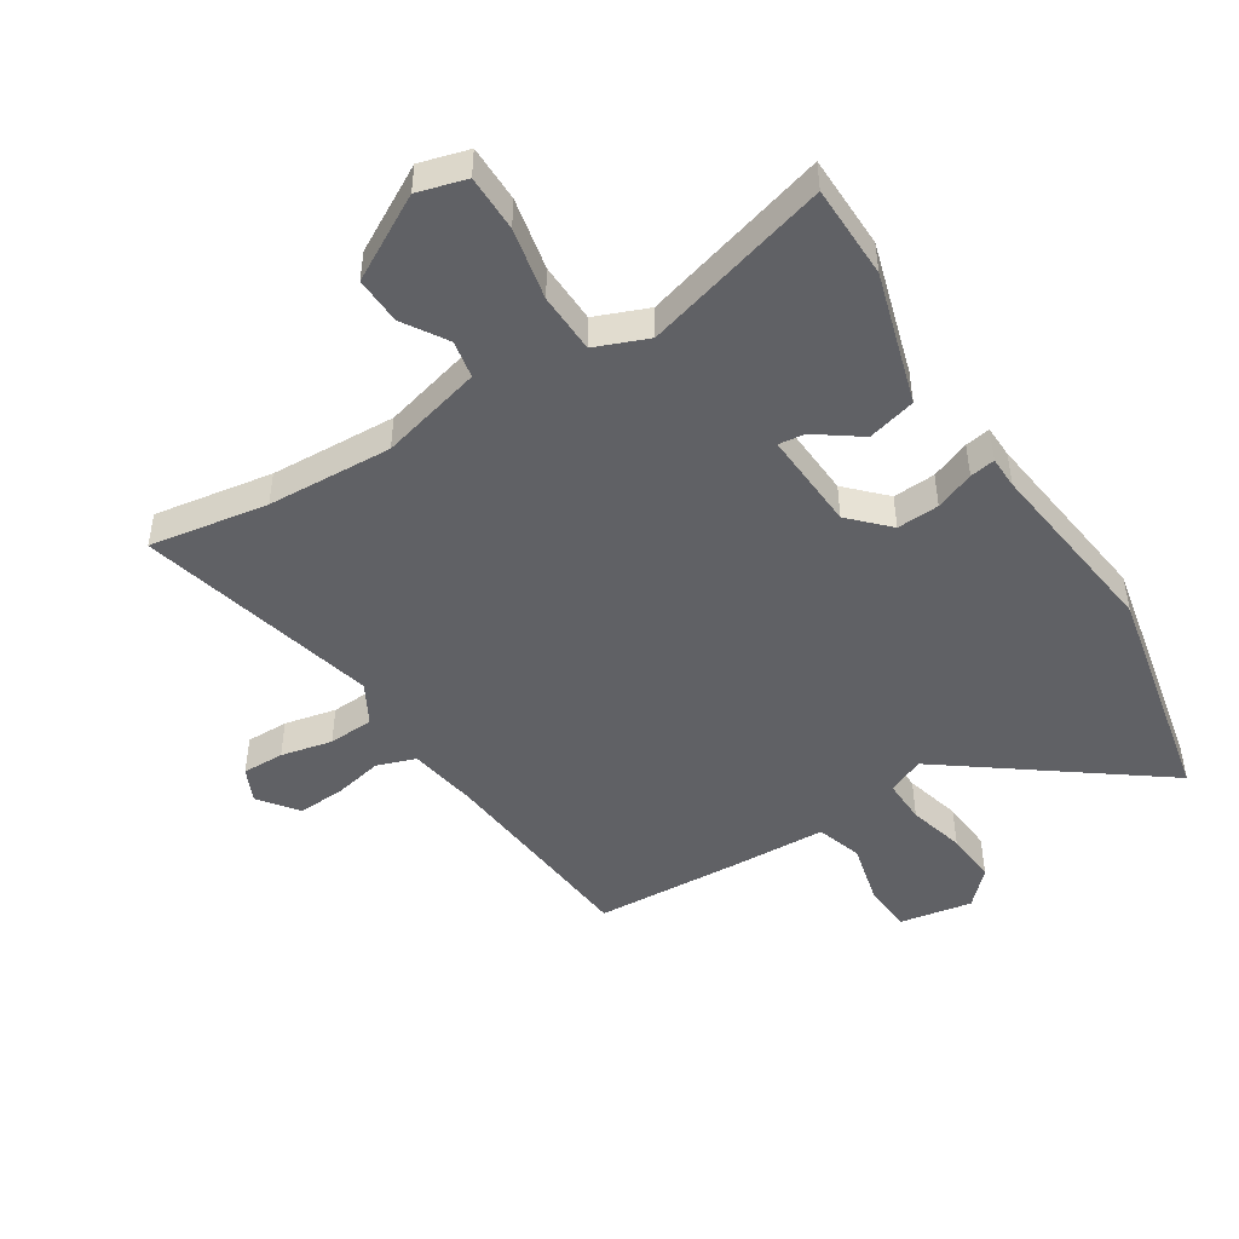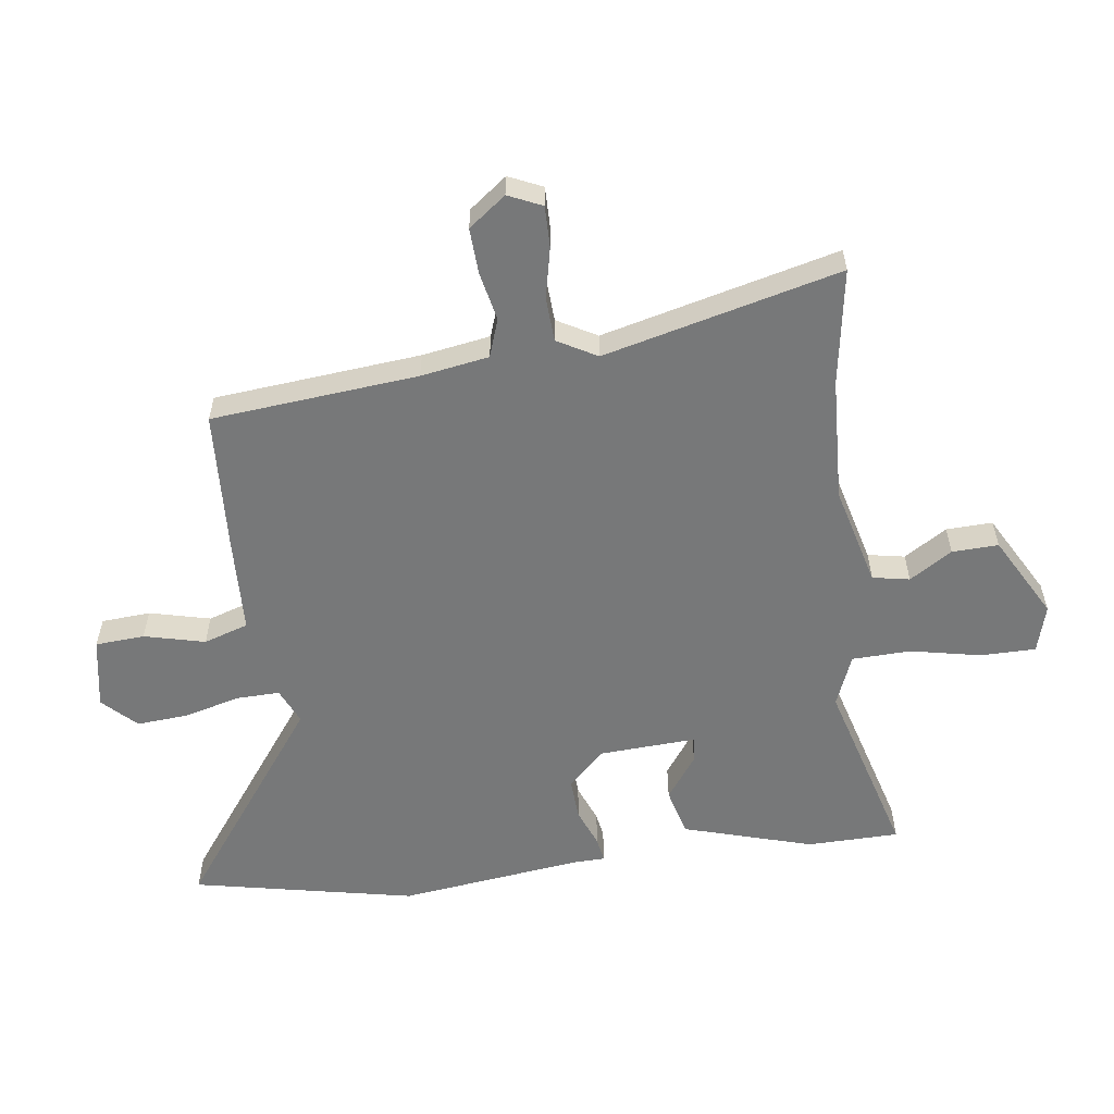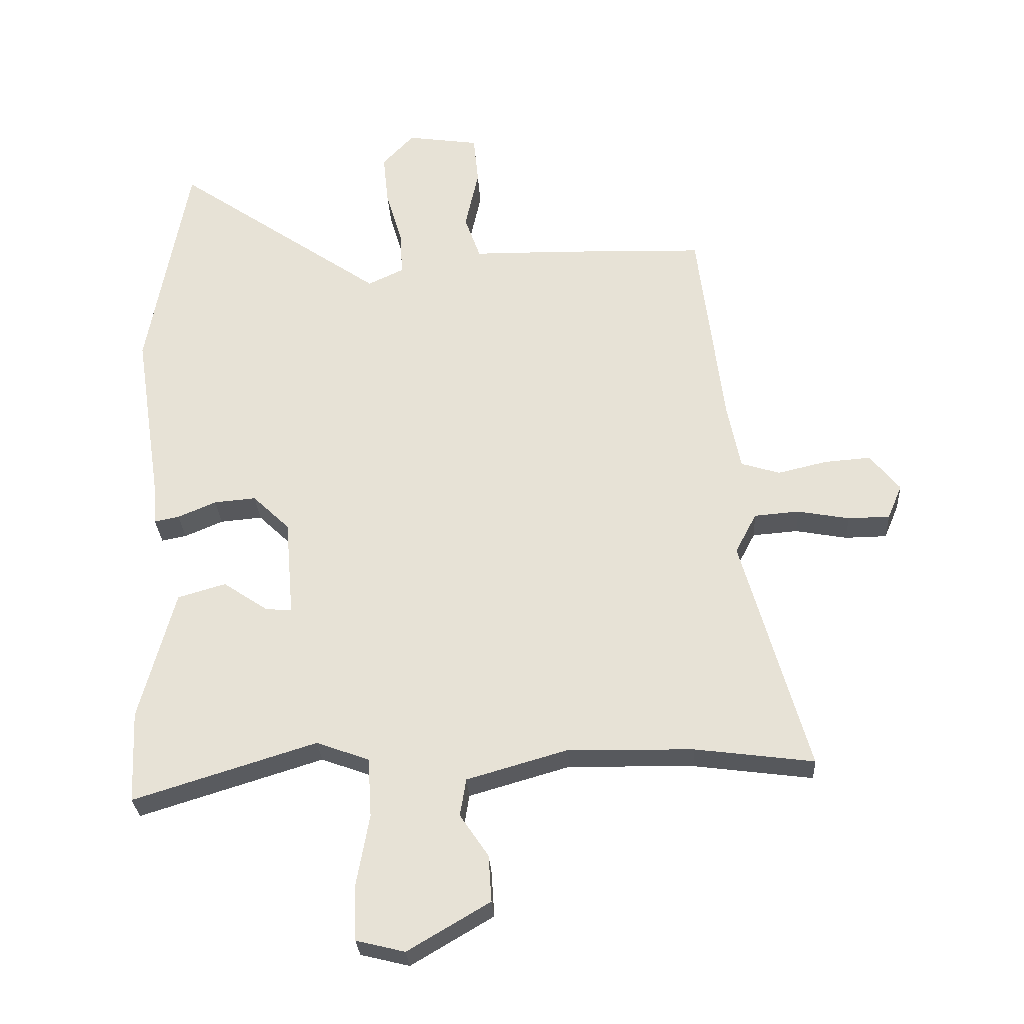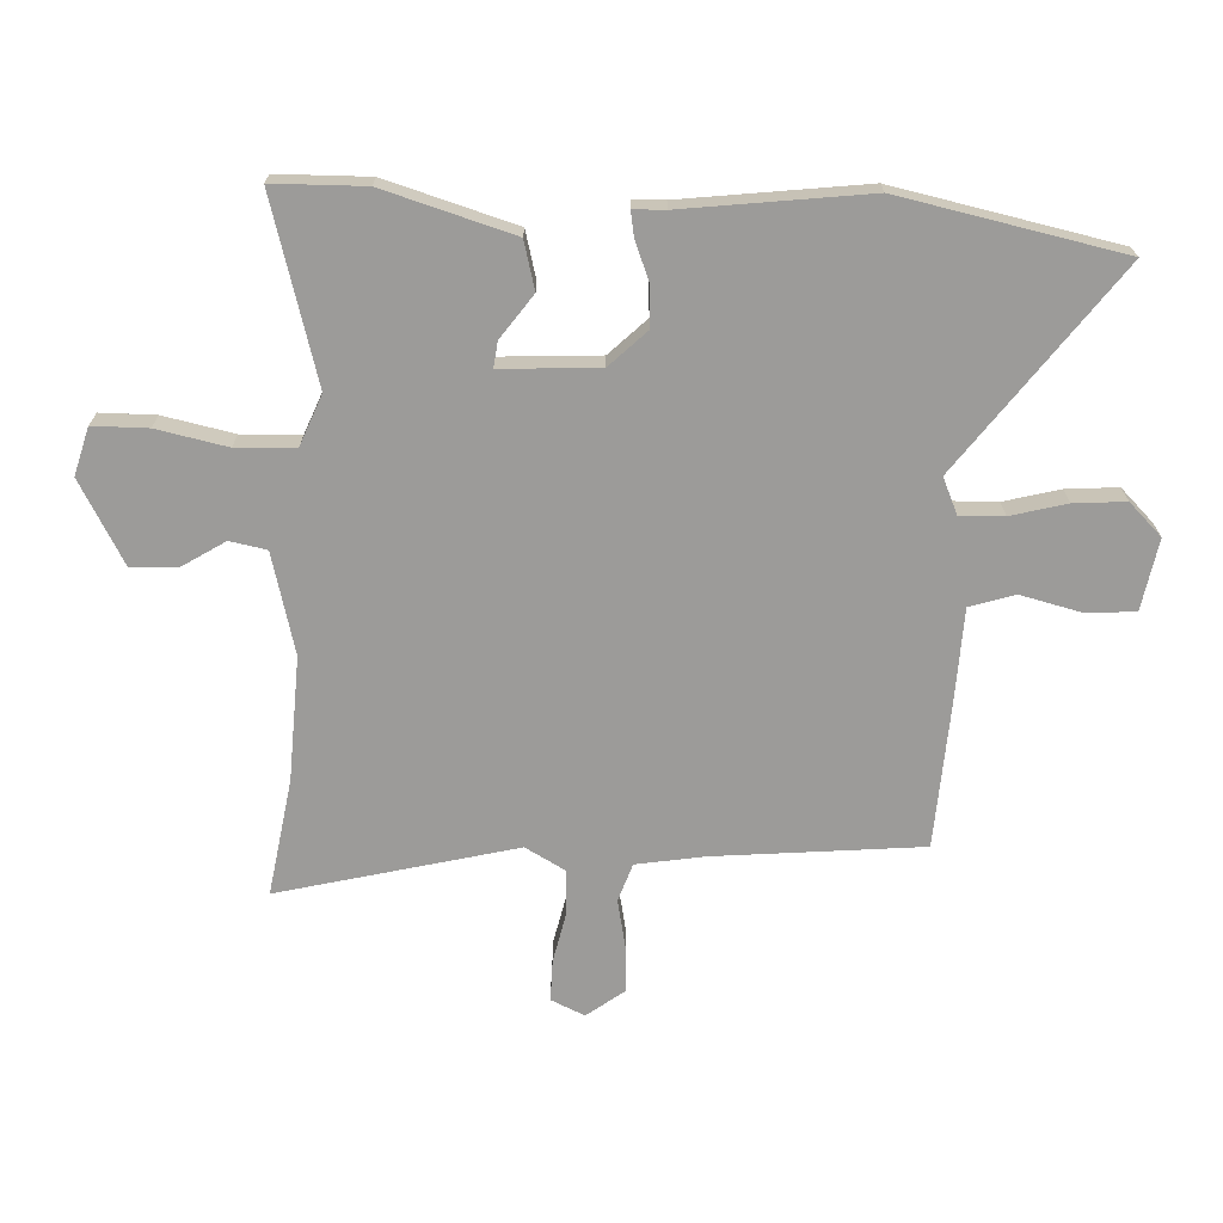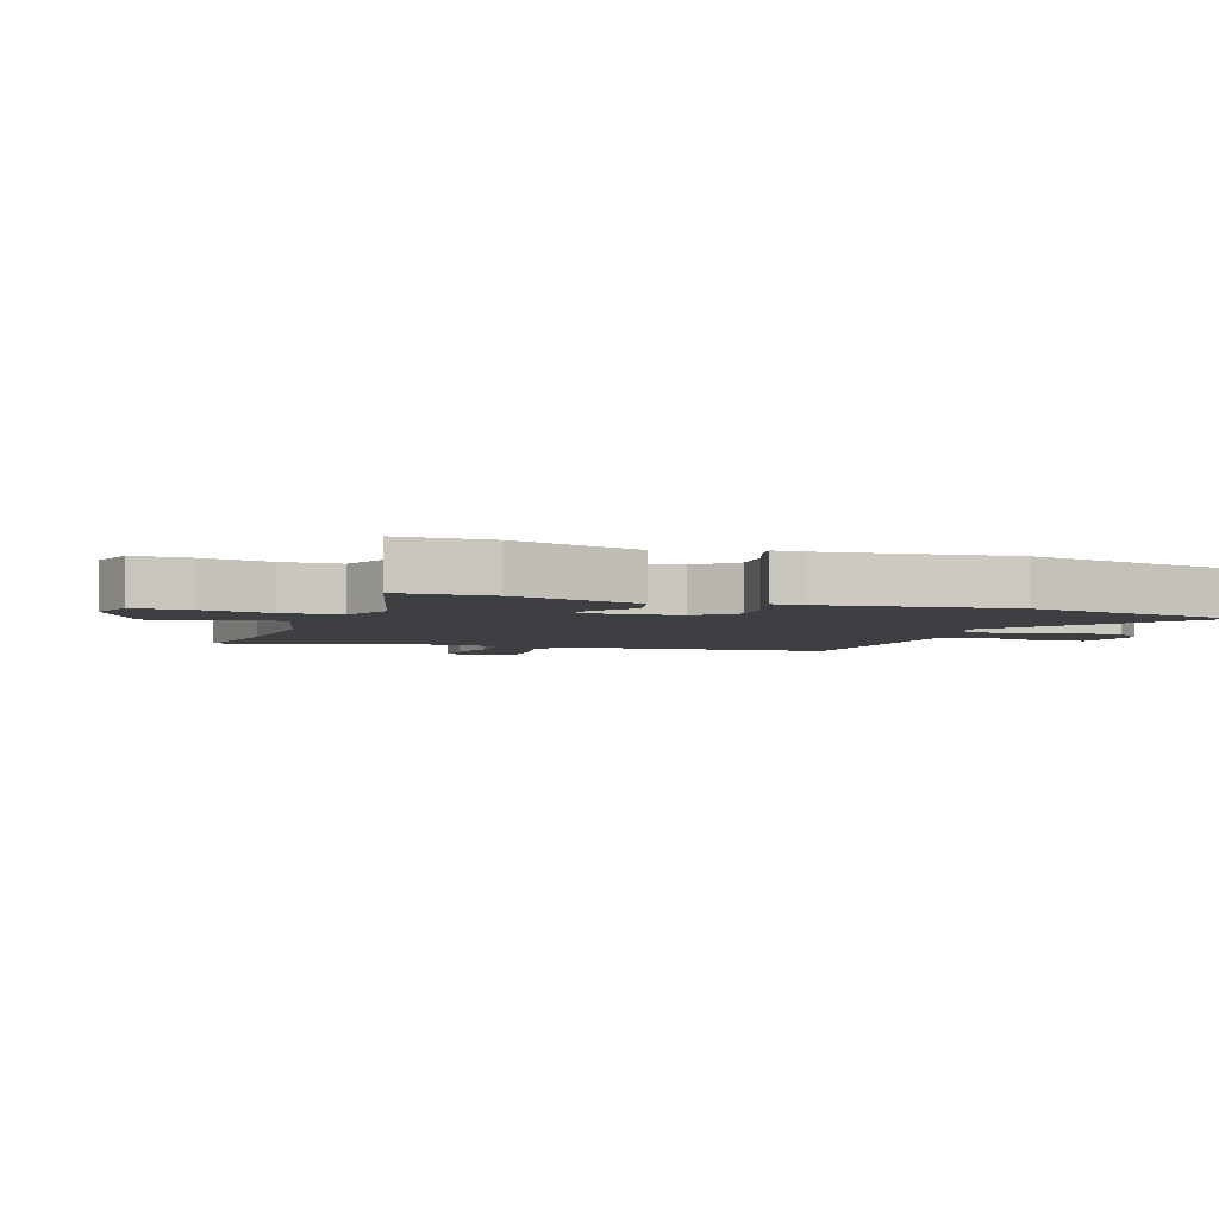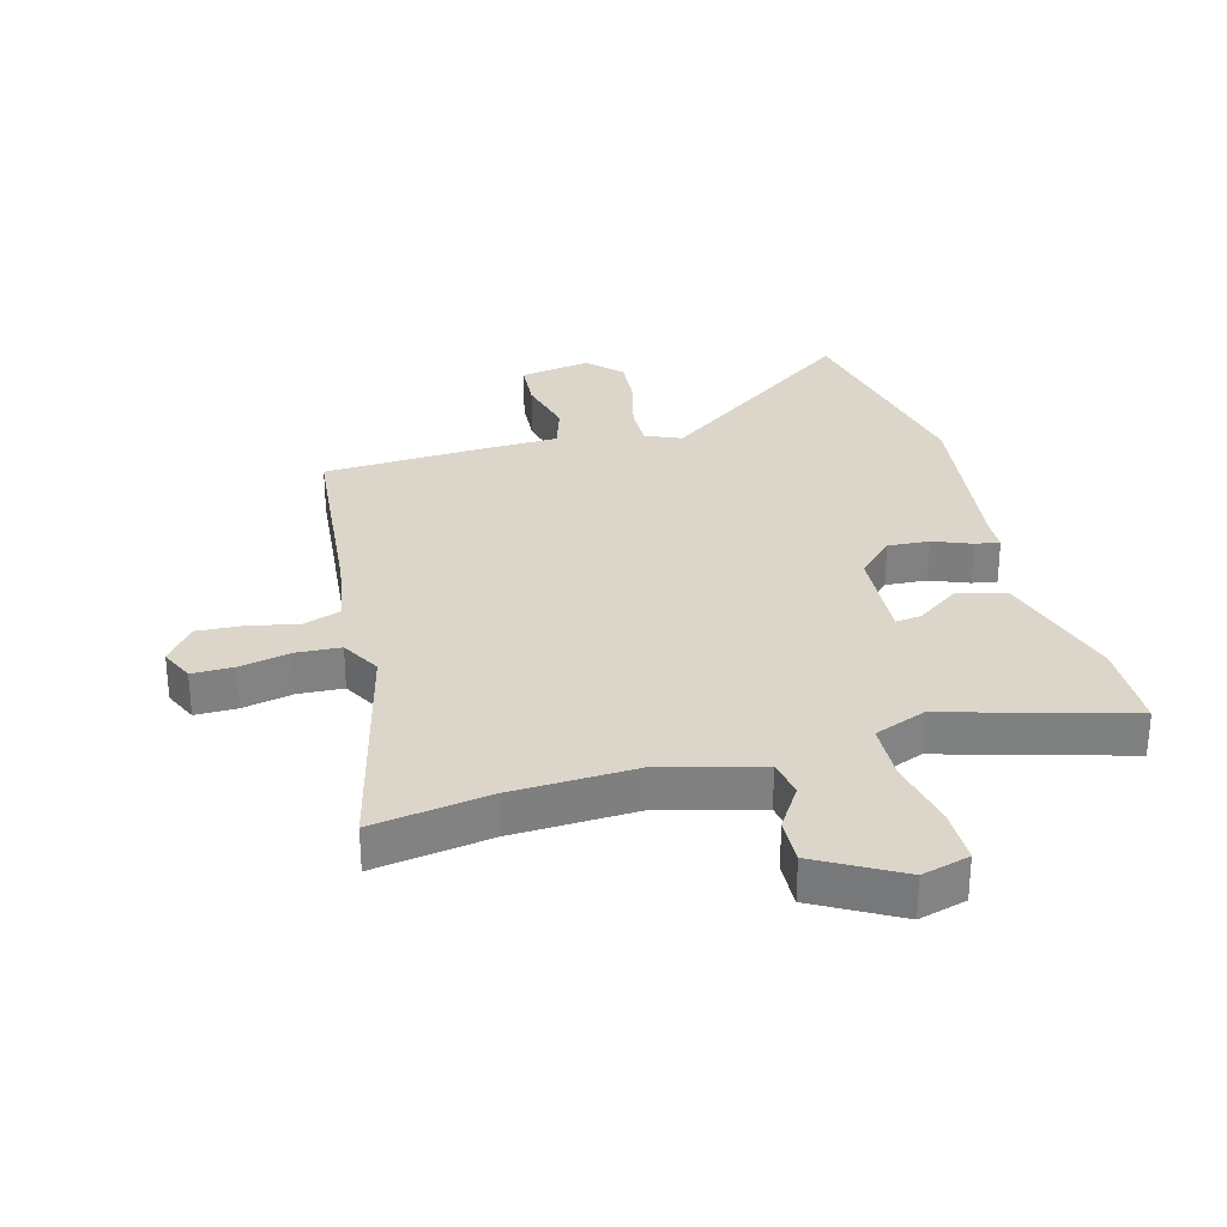
<metadata>
{"format":"obj","ext":"obj","renderer":"f3d","projection":"perspective","resolution":1024,"background":"white","views":[{"elev":-47.6,"azim":-149.3,"up":"+Y"},{"elev":-57.4,"azim":96.0,"up":"+Y"},{"elev":-29.2,"azim":3.3,"up":"+Z"},{"elev":-69.8,"azim":-94.2,"up":"+Y"},{"elev":-4.1,"azim":-111.2,"up":"+Y"},{"elev":30.0,"azim":163.4,"up":"+Y"}]}
</metadata>
<code>
v 0.479 0.07 0.501
v 0.521 0.07 0.157
v 0.543 0.07 0.044
v 0.607 0.07 0.024
v 0.688 0.07 0.043
v 0.764 0.07 0.049
v 0.813 0.07 -0.012
v 0.789 0.07 -0.069
v 0.72 0.07 -0.07
v 0.635 0.07 -0.054
v 0.561 0.07 -0.06
v 0.526 0.07 -0.127
v 0.635 0.07 -0.518
v 0.44 0.07 -0.492
v 0.234 0.07 -0.488
v 0.068 0.07 -0.536
v 0.058 0.07 -0.598
v 0.105 0.07 -0.668
v 0.11 0.07 -0.745
v -0.025 0.07 -0.825
v -0.105 0.07 -0.805
v -0.108 0.07 -0.713
v -0.087 0.07 -0.595
v -0.093 0.07 -0.497
v -0.18 0.07 -0.465
v -0.481 0.07 -0.559
v -0.488 0.07 -0.406
v -0.43 0.07 -0.188
v -0.351 0.07 -0.165
v -0.277 0.07 -0.215
v -0.234 0.07 -0.219
v -0.248 0.07 -0.056
v -0.309 0.07 0.003
v -0.378 0.07 -0.003
v -0.441 0.07 -0.03
v -0.482 0.07 -0.038
v -0.485 0.07 0.015
v -0.532 0.07 0.32
v -0.466 0.07 0.693
v -0.12 0.07 0.451
v -0.061 0.07 0.479
v -0.065 0.07 0.552
v -0.092 0.07 0.644
v -0.101 0.07 0.73
v -0.049 0.07 0.786
v 0.07 0.07 0.768
v 0.078 0.07 0.686
v 0.056 0.07 0.584
v 0.082 0.07 0.51
v 0.239 0.07 0.508
v 0.479 0 0.501
v 0.521 0 0.157
v 0.543 0 0.044
v 0.607 0 0.024
v 0.688 0 0.043
v 0.764 0 0.049
v 0.813 0 -0.012
v 0.789 0 -0.069
v 0.72 0 -0.07
v 0.635 0 -0.054
v 0.561 0 -0.06
v 0.526 0 -0.127
v 0.635 0 -0.518
v 0.44 0 -0.492
v 0.234 0 -0.488
v 0.068 0 -0.536
v 0.058 0 -0.598
v 0.105 0 -0.668
v 0.11 0 -0.745
v -0.025 0 -0.825
v -0.105 0 -0.805
v -0.108 0 -0.713
v -0.087 0 -0.595
v -0.093 0 -0.497
v -0.18 0 -0.465
v -0.481 0 -0.559
v -0.488 0 -0.406
v -0.43 0 -0.188
v -0.351 0 -0.165
v -0.277 0 -0.215
v -0.234 0 -0.219
v -0.248 0 -0.056
v -0.309 0 0.003
v -0.378 0 -0.003
v -0.441 0 -0.03
v -0.482 0 -0.038
v -0.485 0 0.015
v -0.532 0 0.32
v -0.466 0 0.693
v -0.12 0 0.451
v -0.061 0 0.479
v -0.065 0 0.552
v -0.092 0 0.644
v -0.101 0 0.73
v -0.049 0 0.786
v 0.07 0 0.768
v 0.078 0 0.686
v 0.056 0 0.584
v 0.082 0 0.51
v 0.239 0 0.508
f 49 50 1 2
f 46 47 48
f 45 46 48
f 44 45 48
f 43 44 48
f 42 43 48
f 41 42 48 49
f 49 2 3
f 41 49 3
f 40 41 3
f 37 38 39 40
f 36 37 40
f 35 36 40
f 34 35 40
f 33 34 40
f 32 33 40 3
f 28 29 30
f 27 28 30
f 26 27 30
f 25 26 30
f 24 25 30 31
f 21 22 23
f 20 21 23
f 19 20 23
f 18 19 23
f 17 18 23
f 16 17 23 24
f 32 3 4
f 31 32 4
f 24 31 4
f 16 24 4
f 15 16 4
f 8 9 10
f 7 8 10
f 6 7 10
f 5 6 10
f 4 5 10
f 4 10 11
f 15 4 11
f 12 13 14
f 12 14 15
f 11 12 15
f 52 51 100 99
f 98 97 96
f 98 96 95
f 98 95 94
f 98 94 93
f 98 93 92
f 99 98 92 91
f 53 52 99
f 53 99 91
f 53 91 90
f 90 89 88 87
f 90 87 86
f 90 86 85
f 90 85 84
f 90 84 83
f 53 90 83 82
f 80 79 78
f 80 78 77
f 80 77 76
f 80 76 75
f 81 80 75 74
f 73 72 71
f 73 71 70
f 73 70 69
f 73 69 68
f 73 68 67
f 74 73 67 66
f 54 53 82
f 54 82 81
f 54 81 74
f 54 74 66
f 54 66 65
f 60 59 58
f 60 58 57
f 60 57 56
f 60 56 55
f 60 55 54
f 61 60 54
f 61 54 65
f 64 63 62
f 65 64 62
f 65 62 61
f 1 51 52 2
f 2 52 53 3
f 3 53 54 4
f 4 54 55 5
f 5 55 56 6
f 6 56 57 7
f 7 57 58 8
f 8 58 59 9
f 9 59 60 10
f 10 60 61 11
f 11 61 62 12
f 12 62 63 13
f 13 63 64 14
f 14 64 65 15
f 15 65 66 16
f 16 66 67 17
f 17 67 68 18
f 18 68 69 19
f 19 69 70 20
f 20 70 71 21
f 21 71 72 22
f 22 72 73 23
f 23 73 74 24
f 24 74 75 25
f 25 75 76 26
f 26 76 77 27
f 27 77 78 28
f 28 78 79 29
f 29 79 80 30
f 30 80 81 31
f 31 81 82 32
f 32 82 83 33
f 33 83 84 34
f 34 84 85 35
f 35 85 86 36
f 36 86 87 37
f 37 87 88 38
f 38 88 89 39
f 39 89 90 40
f 40 90 91 41
f 41 91 92 42
f 42 92 93 43
f 43 93 94 44
f 44 94 95 45
f 45 95 96 46
f 46 96 97 47
f 47 97 98 48
f 48 98 99 49
f 49 99 100 50
f 50 100 51 1

</code>
